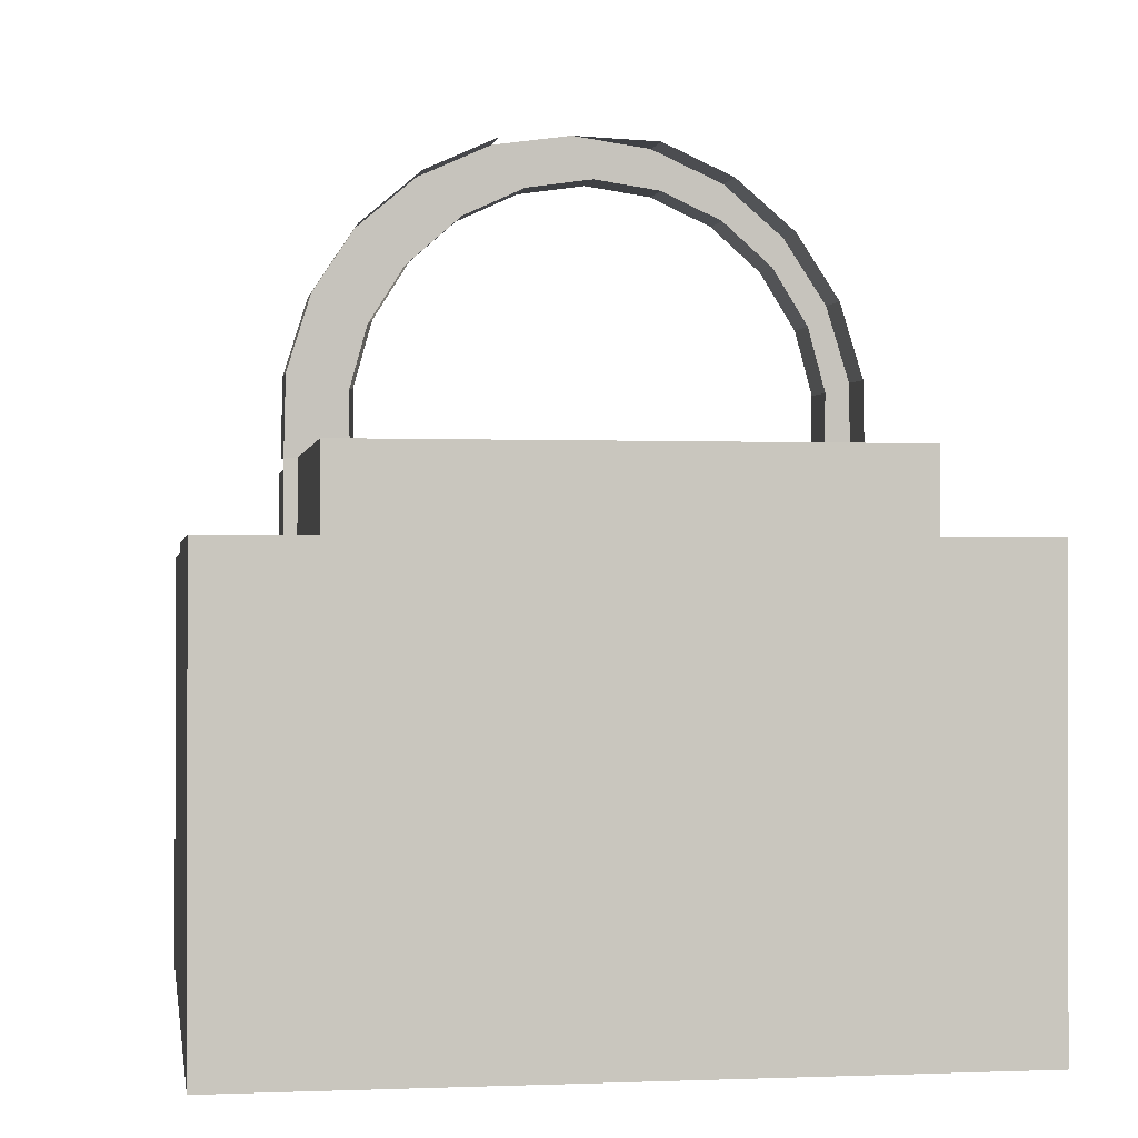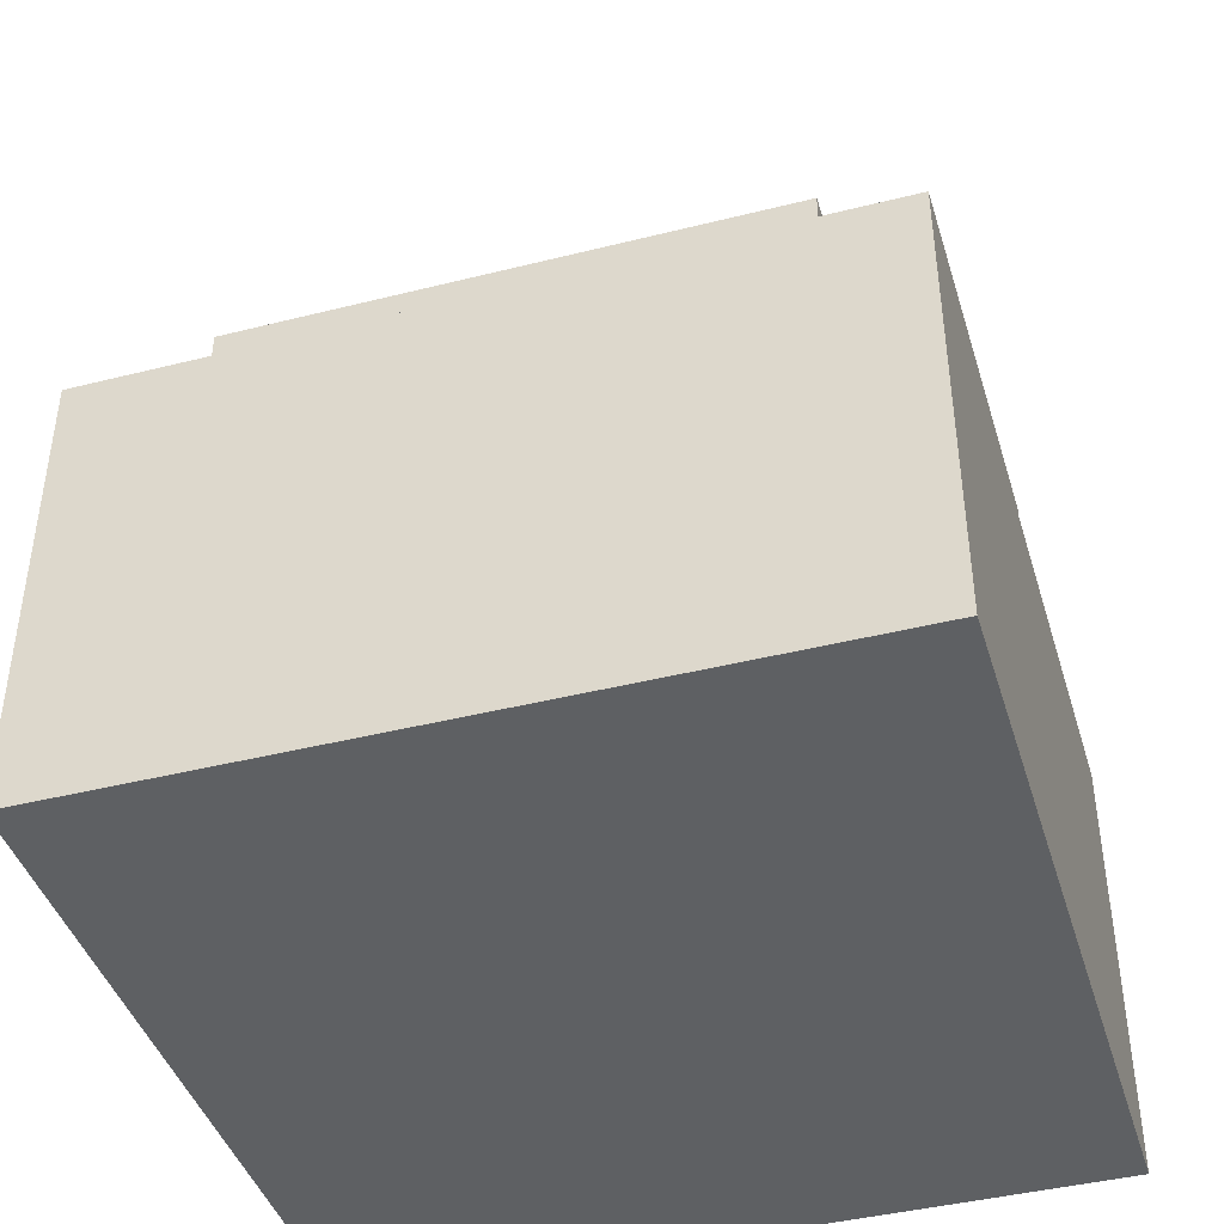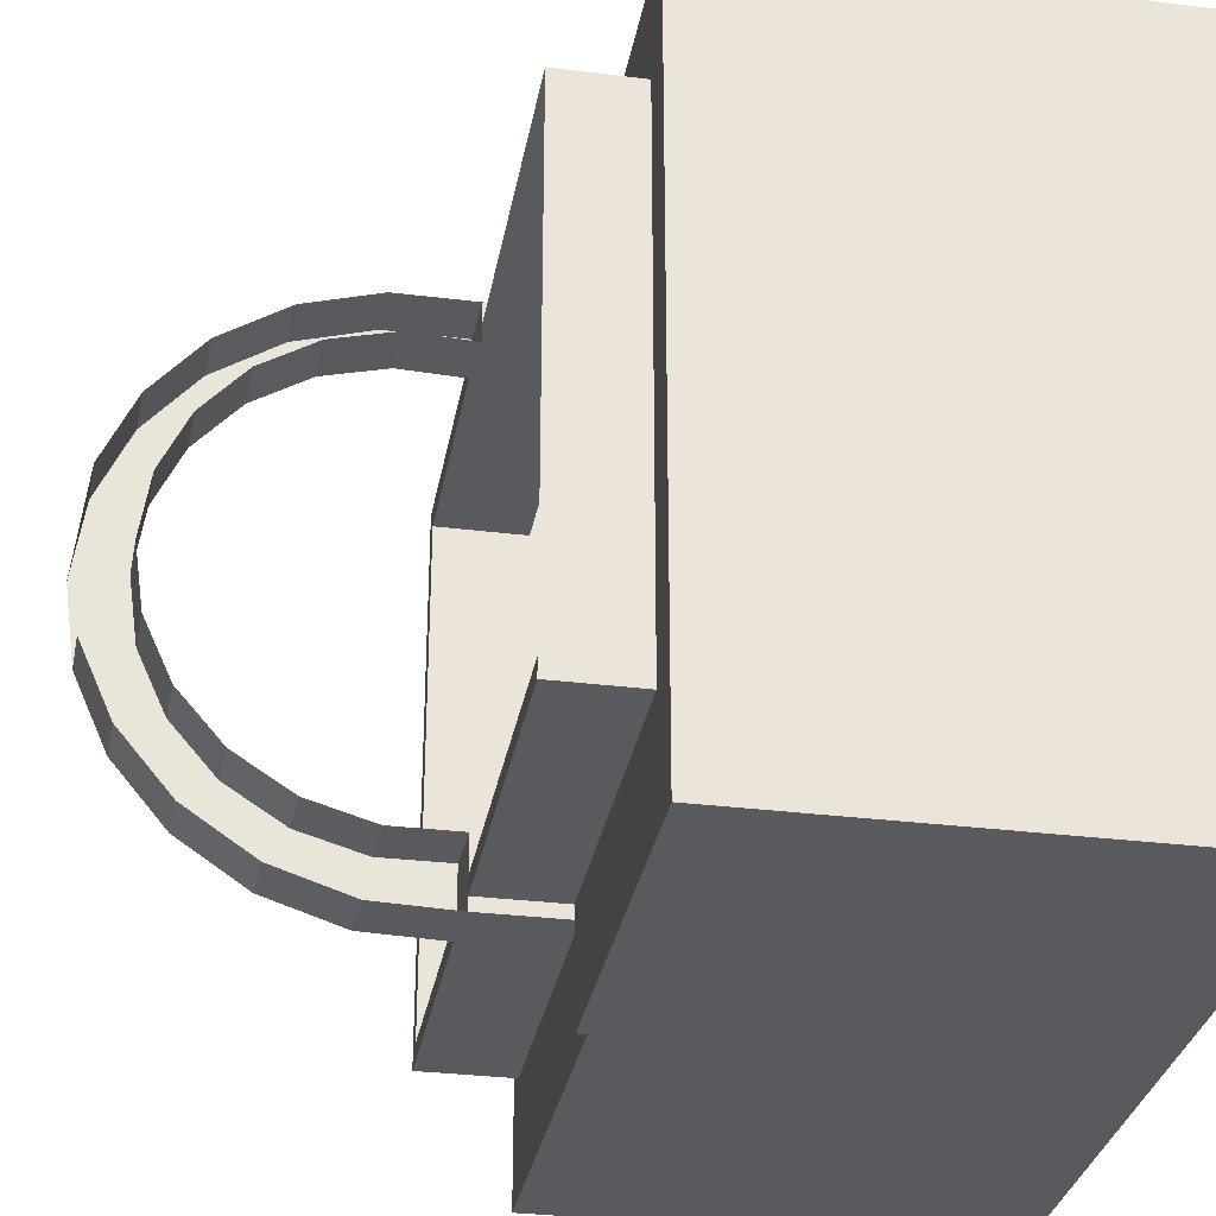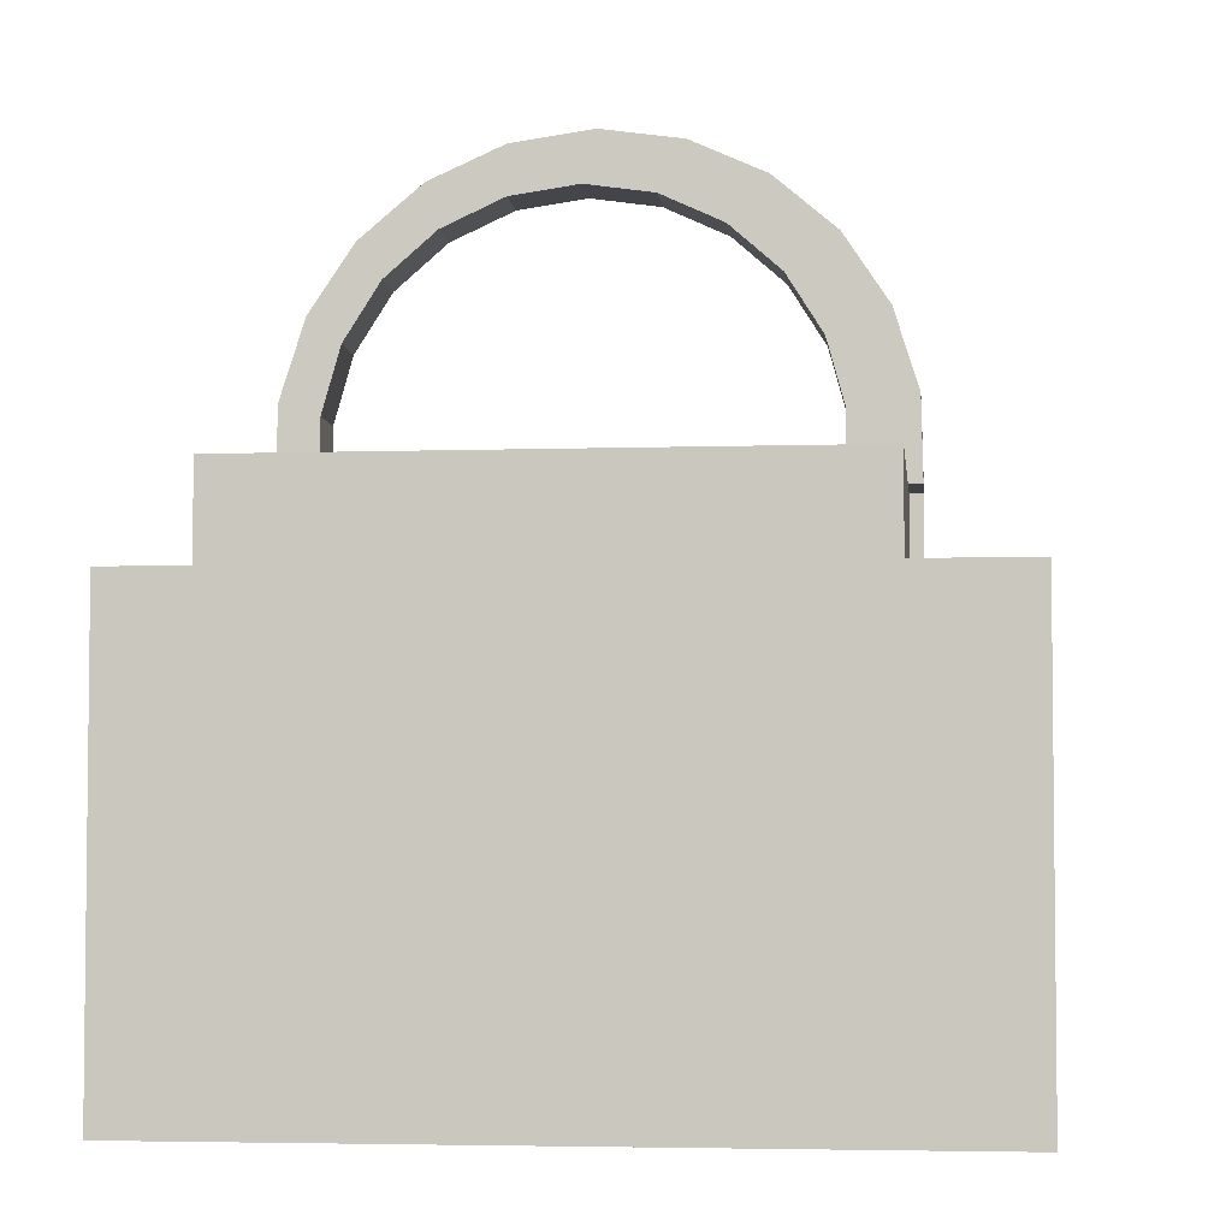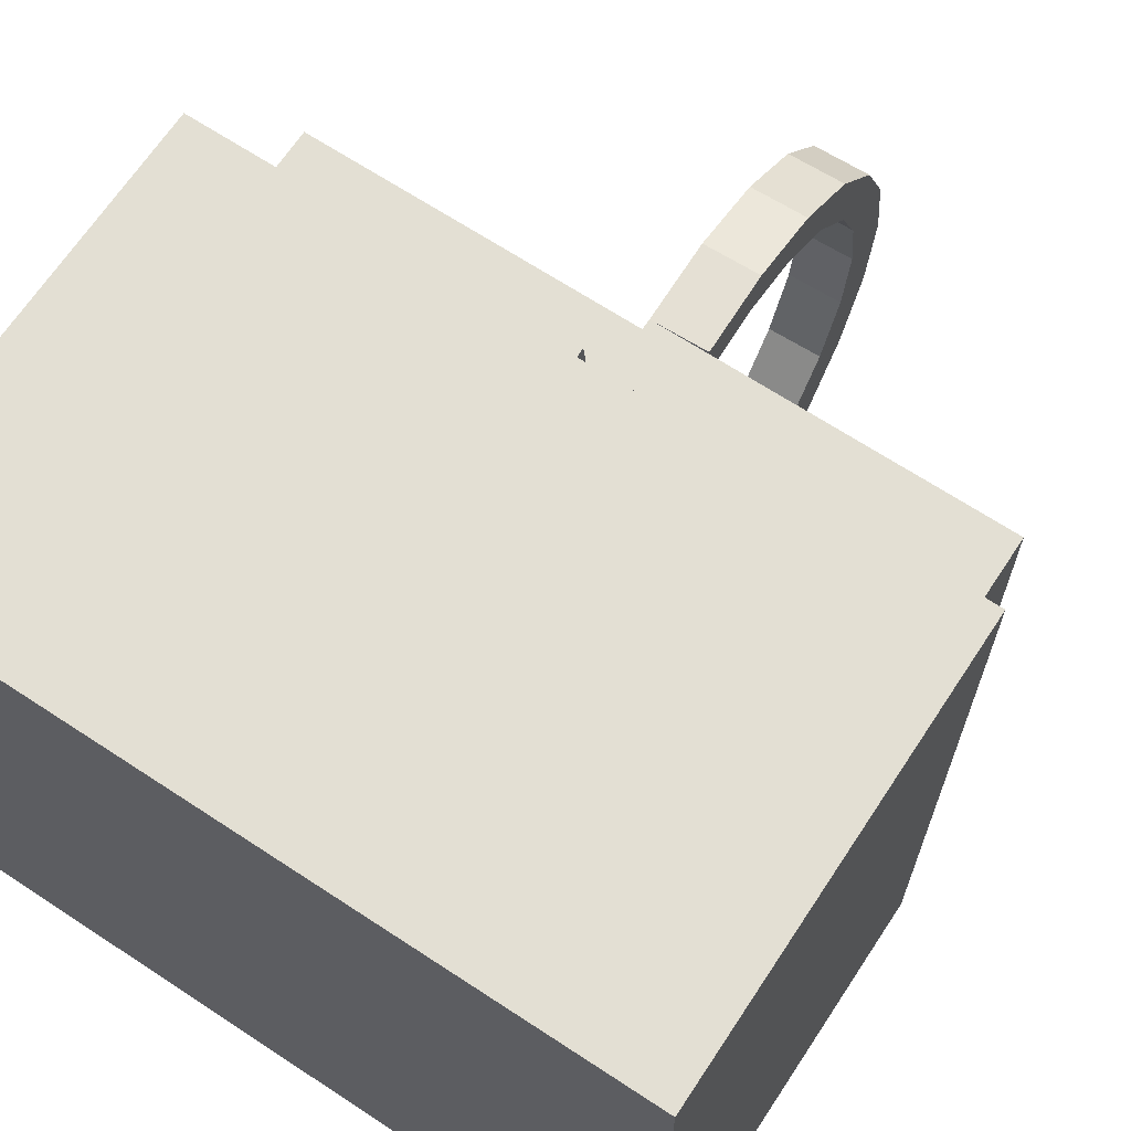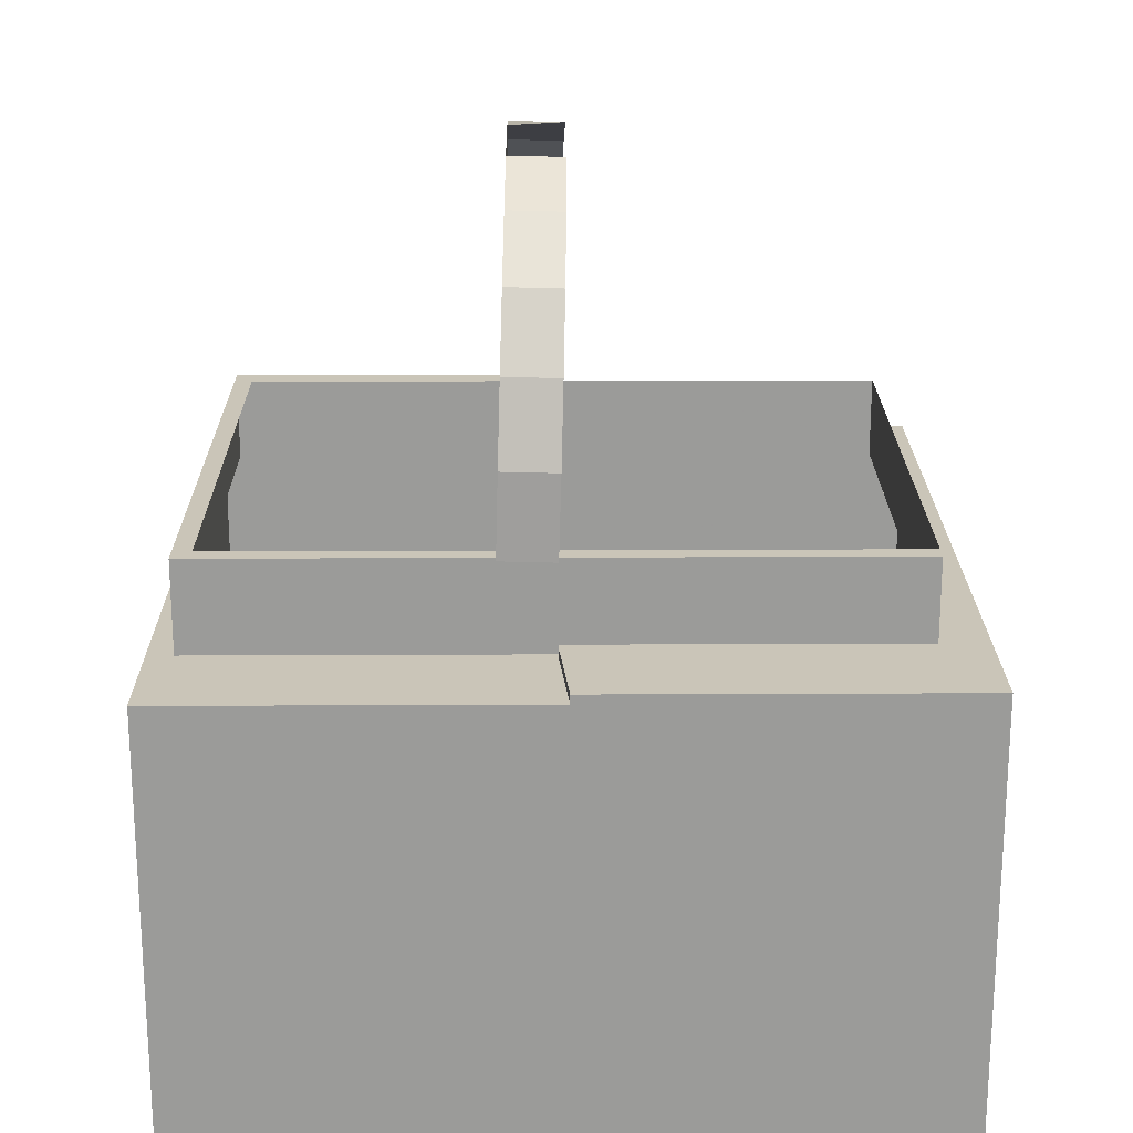
<metadata>
{"format":"obj","ext":"obj","renderer":"f3d","projection":"perspective","resolution":1024,"background":"white","views":[{"elev":-0.5,"azim":-99.0,"up":"+Y"},{"elev":-42.6,"azim":-73.3,"up":"+Y"},{"elev":-31.3,"azim":-100.1,"up":"+Z"},{"elev":-4.1,"azim":96.4,"up":"+Y"},{"elev":67.1,"azim":33.4,"up":"+Z"},{"elev":20.5,"azim":179.5,"up":"+Y"}]}
</metadata>
<code>
o mesh3_mesh3-geometry
o mesh2_mesh2-geometry
o mesh1_mesh1-geometry
v -0.274 -0.3161 -0.274
v 0.274 -0.3161 0.274
v -0.274 -0.3161 0.274
v 0.274 -0.3161 -0.274
v 0.274 0.01134 0.274
v -0.274 0.01803 0.274
v 0.274 0.01134 -0.274
v -2.249e-09 0.01134 0.274
v -0.274 0.01803 -0.274
v -2.249e-09 0.01134 -0.274
v 0.2554 0.01134 0.2187
v -0.2391 0.01803 0.2017
v -2.249e-09 0.01803 -0.274
v -2.249e-09 0.01803 0.274
v 0.006518 0.01134 -0.2022
v 0.006518 0.01134 0.2187
v 0.2554 0.01134 0.2017
v 0.006518 0.01803 0.2187
v -0.2391 0.01803 -0.1926
v 0.006518 0.01803 -0.2022
v 0.006518 0.01134 -0.1926
v 0.006518 0.07816 0.2187
v 0.2554 0.01134 -0.1926
v 0.006518 0.01803 0.2017
v -0.2391 0.07816 0.2017
v 0.006518 0.01803 -0.1926
v 0.2554 0.07816 0.2187
v 0.006518 0.07816 0.2017
v -0.2391 0.07816 -0.1926
v 0.242 0.07816 -0.1926
v 0.006518 0.07816 -0.1926
v 0.2554 0.07816 0.2017
v 0.006518 0.01134 0.2017
v -0.2391 0.07816 -0.1792
v 0.2554 0.07816 -0.1926
v 0.04659 0.07927 0.2187
v 0.242 0.01134 0.2017
v 0.006518 0.07816 -0.2022
v 0.242 0.07816 -0.1792
v 0.006518 0.07816 -0.1792
v 0.04659 0.07927 0.1882
v 0.04496 0.1387 0.2174
v 0.242 0.07816 0.2017
v 0.04659 0.07927 -0.2022
v 0.006518 0.07816 0.1882
v 0.004881 0.1376 0.2174
v 0.04496 0.1387 -0.2009
v 0.04659 0.07927 -0.1525
v 0.04523 0.1289 0.1891
v 0.0434 0.1954 0.1996
v 0.004881 0.1376 -0.2009
v 0.006518 0.07816 -0.1525
v 0.005151 0.1278 0.1891
v 0.04391 0.1768 0.1758
v 0.003321 0.1943 0.1996
v 0.0434 0.1954 -0.1831
v 0.04523 0.1289 -0.1534
v 0.04203 0.2449 0.1667
v 0.04275 0.2188 0.1494
v 0.003321 0.1943 -0.1831
v 0.04391 0.1768 -0.1401
v 0.005151 0.1278 -0.1534
v 0.003834 0.1757 0.1758
v 0.001958 0.2438 0.1667
v 0.04203 0.2449 -0.1502
v 0.04275 0.2188 -0.1137
v 0.04098 0.2834 0.1214
v 0.04185 0.2517 0.1121
v 0.002676 0.2177 0.1494
v 0.001958 0.2438 -0.1502
v 0.003834 0.1757 -0.1401
v 0.0008994 0.2823 0.1214
v 0.001773 0.2506 0.1121
v 0.0008994 0.2823 -0.1049
v 0.04185 0.2517 -0.0764
v 0.002676 0.2177 -0.1137
v 0.04031 0.3077 0.06712
v 0.04127 0.2725 0.06702
v 0.001199 0.2714 0.06702
v 0.04098 0.2834 -0.1049
v 0.0002294 0.3066 0.06712
v 0.04108 0.2796 0.01786
v 0.0002294 0.3066 -0.05062
v 0.04127 0.2725 -0.03131
v 0.001773 0.2506 -0.0764
v 0.04008 0.3161 0.008247
v 0.04031 0.3077 -0.05062
v 0.001003 0.2785 0.01786
v 0.001199 0.2714 -0.03131
f 1 2 3
f 2 1 4
f 5 3 2
f 6 1 3
f 1 7 4
f 7 2 4
f 3 5 8
f 2 7 5
f 1 6 9
f 3 8 6
f 7 1 10
f 5 11 8
f 11 5 7
f 6 12 9
f 13 1 9
f 6 8 14
f 10 1 13
f 15 7 10
f 16 8 11
f 11 7 17
f 6 18 12
f 9 12 19
f 9 20 13
f 8 18 14
f 18 6 14
f 13 15 10
f 21 7 15
f 18 8 16
f 11 22 16
f 17 7 23
f 23 11 17
f 12 18 24
f 25 19 12
f 9 19 20
f 15 13 20
f 23 7 21
f 15 26 21
f 16 22 18
f 22 11 27
f 11 23 27
f 28 18 24
f 24 25 12
f 19 25 29
f 20 19 26
f 26 15 20
f 30 23 21
f 31 21 26
f 18 28 22
f 32 22 27
f 27 23 32
f 28 33 24
f 25 24 28
f 29 25 34
f 31 19 29
f 19 31 26
f 20 31 26
f 23 30 35
f 30 21 31
f 22 32 28
f 35 32 23
f 28 37 33
f 34 31 29
f 31 20 38
f 39 35 30
f 40 30 31
f 28 32 43
f 35 43 32
f 37 28 43
f 31 34 40
f 43 35 39
f 30 40 39
f 3 2 1
f 4 1 2
f 2 3 5
f 3 1 6
f 4 7 1
f 4 2 7
f 8 5 3
f 5 7 2
f 9 6 1
f 6 8 3
f 10 1 7
f 8 11 5
f 7 5 11
f 9 12 6
f 9 1 13
f 14 8 6
f 13 1 10
f 10 7 15
f 11 8 16
f 17 7 11
f 12 18 6
f 19 12 9
f 13 20 9
f 14 18 8
f 14 6 18
f 10 15 13
f 15 7 21
f 16 8 18
f 16 22 11
f 23 7 17
f 17 11 23
f 24 18 12
f 12 19 25
f 20 19 9
f 20 13 15
f 21 7 23
f 21 26 15
f 18 22 16
f 27 11 22
f 27 23 11
f 24 18 28
f 12 25 24
f 29 25 19
f 26 19 20
f 20 15 26
f 21 23 30
f 26 21 31
f 22 28 18
f 27 22 32
f 32 23 27
f 24 33 28
f 28 24 25
f 34 25 29
f 29 19 31
f 26 31 19
f 26 31 20
f 35 30 23
f 31 21 30
f 28 32 22
f 23 32 35
f 33 37 28
f 29 31 34
f 38 20 31
f 30 35 39
f 31 30 40
f 43 32 28
f 32 43 35
f 43 28 37
f 40 34 31
f 39 35 43
f 39 40 30
f 28 36 22
f 22 36 28
f 36 28 41
f 41 28 36
f 44 31 38
f 38 31 44
f 44 40 31
f 31 40 44
f 41 28 45
f 45 28 41
f 41 42 36
f 36 42 41
f 48 40 44
f 44 40 48
f 42 41 49
f 49 41 42
f 47 48 44
f 44 48 47
f 40 48 52
f 52 48 40
f 42 49 54
f 54 49 42
f 42 54 50
f 50 54 42
f 48 47 57
f 57 47 48
f 50 54 59
f 59 54 50
f 61 47 56
f 56 47 61
f 57 47 61
f 61 47 57
f 50 59 58
f 58 59 50
f 61 56 66
f 66 56 61
f 58 59 68
f 68 59 58
f 66 56 65
f 65 56 66
f 58 68 67
f 67 68 58
f 66 65 75
f 75 65 66
f 67 68 78
f 78 68 67
f 75 65 80
f 80 65 75
f 67 80 77
f 77 80 67
f 67 78 82
f 82 78 67
f 75 80 84
f 84 80 75
f 82 80 67
f 67 80 82
f 77 80 87
f 87 80 77
f 84 80 82
f 82 80 84
f 77 87 86
f 86 87 77
f 42 22 36
f 36 22 42
f 22 42 46
f 46 42 22
f 38 47 44
f 44 47 38
f 45 49 41
f 41 49 45
f 50 46 42
f 42 46 50
f 47 38 51
f 51 38 47
f 49 45 53
f 53 45 49
f 46 50 55
f 55 50 46
f 51 56 47
f 47 56 51
f 57 52 48
f 48 52 57
f 53 54 49
f 49 54 53
f 58 55 50
f 50 55 58
f 56 51 60
f 60 51 56
f 52 57 62
f 62 57 52
f 54 53 63
f 63 53 54
f 55 58 64
f 64 58 55
f 63 59 54
f 54 59 63
f 60 65 56
f 56 65 60
f 61 62 57
f 57 62 61
f 67 64 58
f 58 64 67
f 59 63 69
f 69 63 59
f 65 60 70
f 70 60 65
f 66 71 61
f 61 71 66
f 62 61 71
f 71 61 62
f 64 67 72
f 72 67 64
f 59 73 68
f 68 73 59
f 73 59 69
f 69 59 73
f 74 65 70
f 70 65 74
f 71 66 76
f 76 66 71
f 77 72 67
f 67 72 77
f 79 68 73
f 73 68 79
f 65 74 80
f 80 74 65
f 75 76 66
f 66 76 75
f 72 77 81
f 81 77 72
f 68 79 78
f 78 79 68
f 83 80 74
f 74 80 83
f 76 75 85
f 85 75 76
f 86 81 77
f 77 81 86
f 88 78 79
f 79 78 88
f 78 88 82
f 82 88 78
f 80 83 87
f 87 83 80
f 84 85 75
f 75 85 84
f 89 82 88
f 88 82 89
f 82 89 84
f 84 89 82
f 85 84 89
f 89 84 85

</code>
